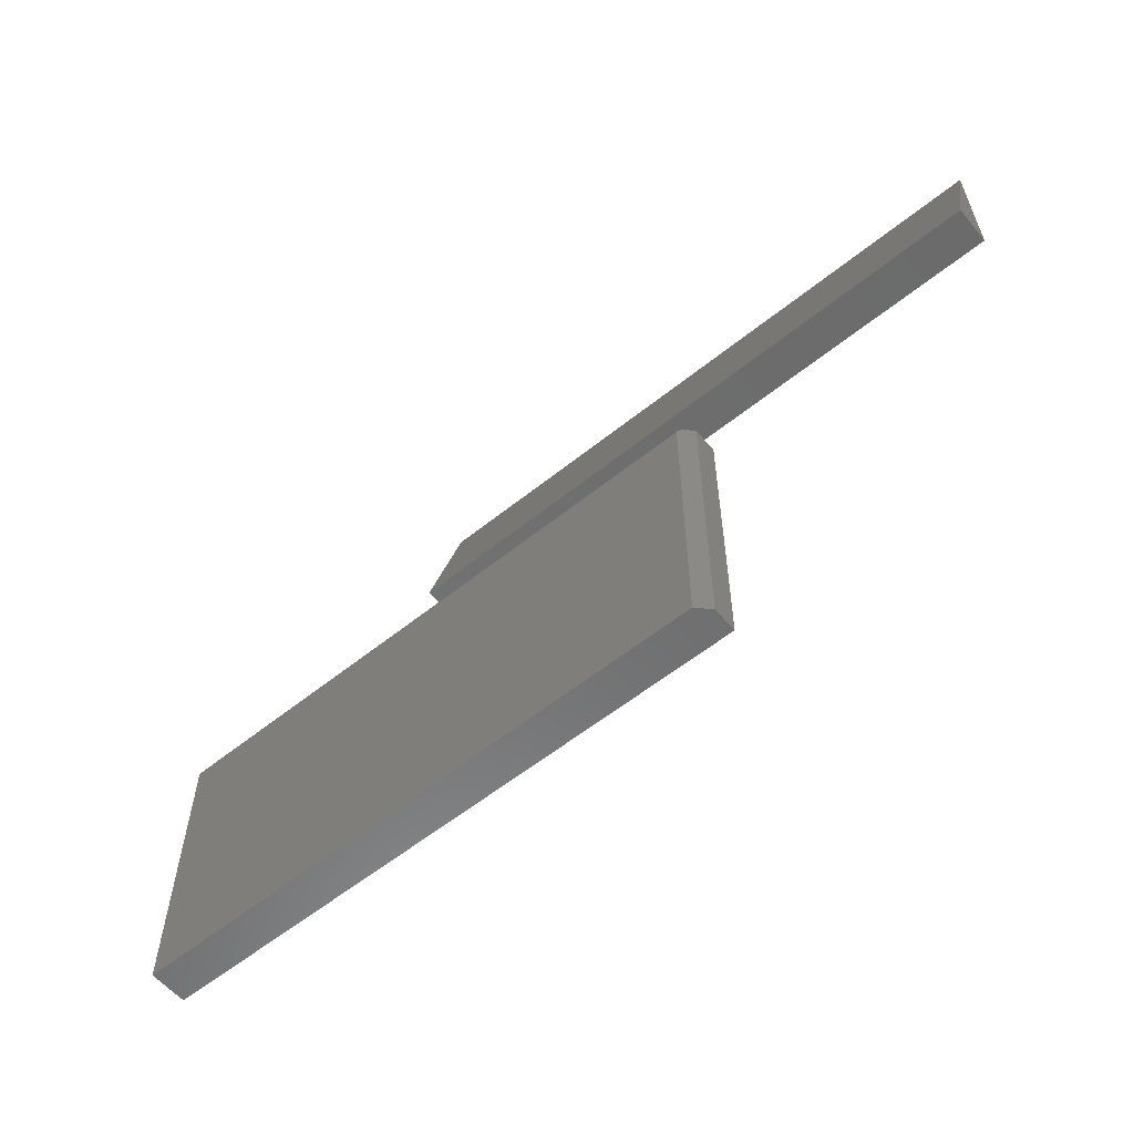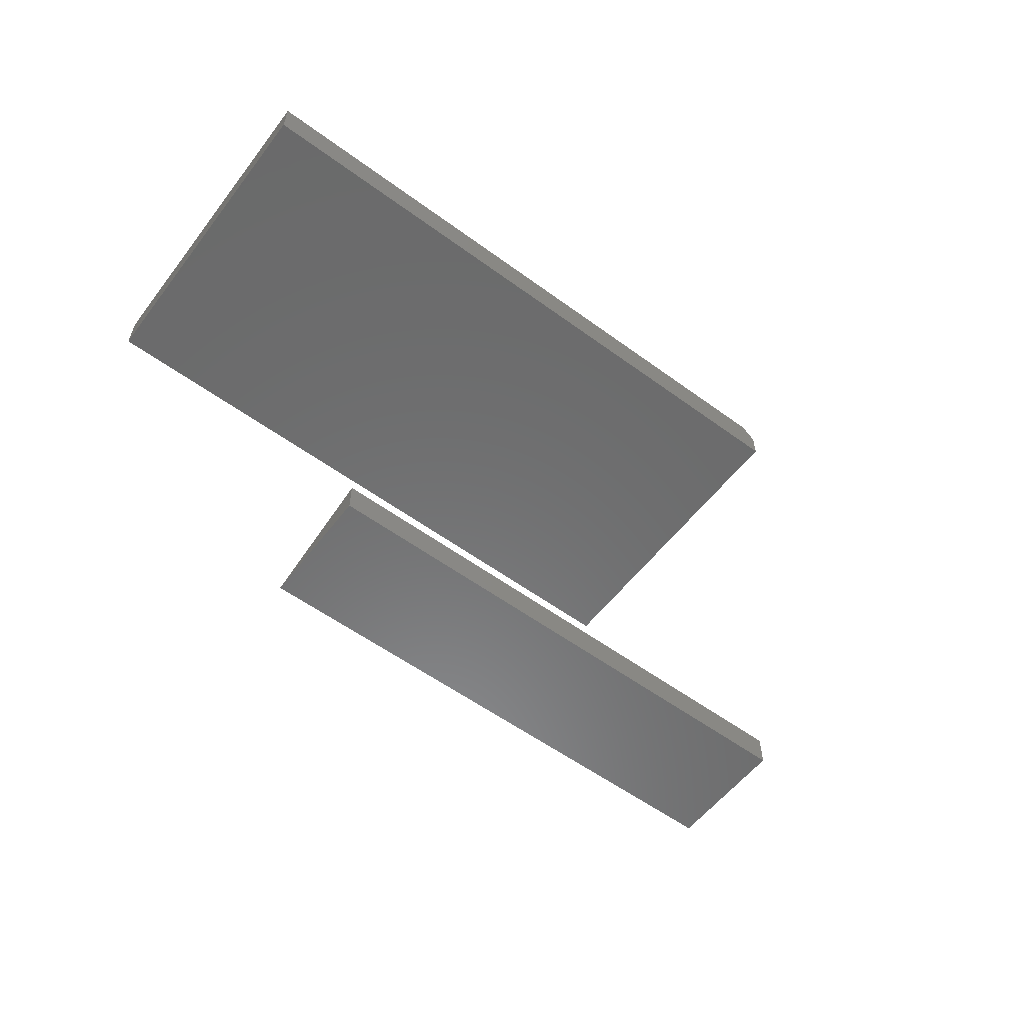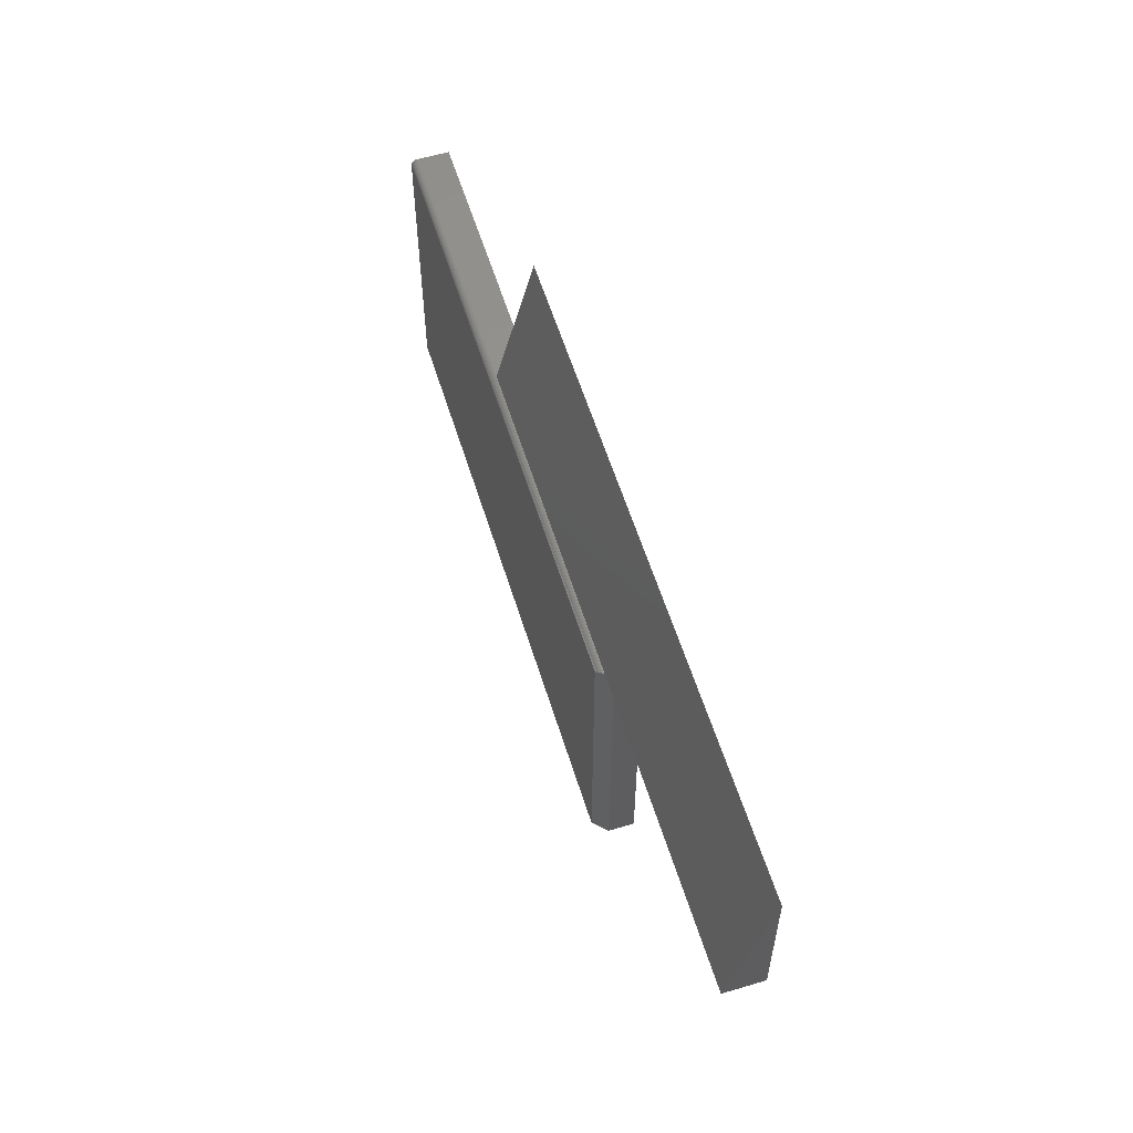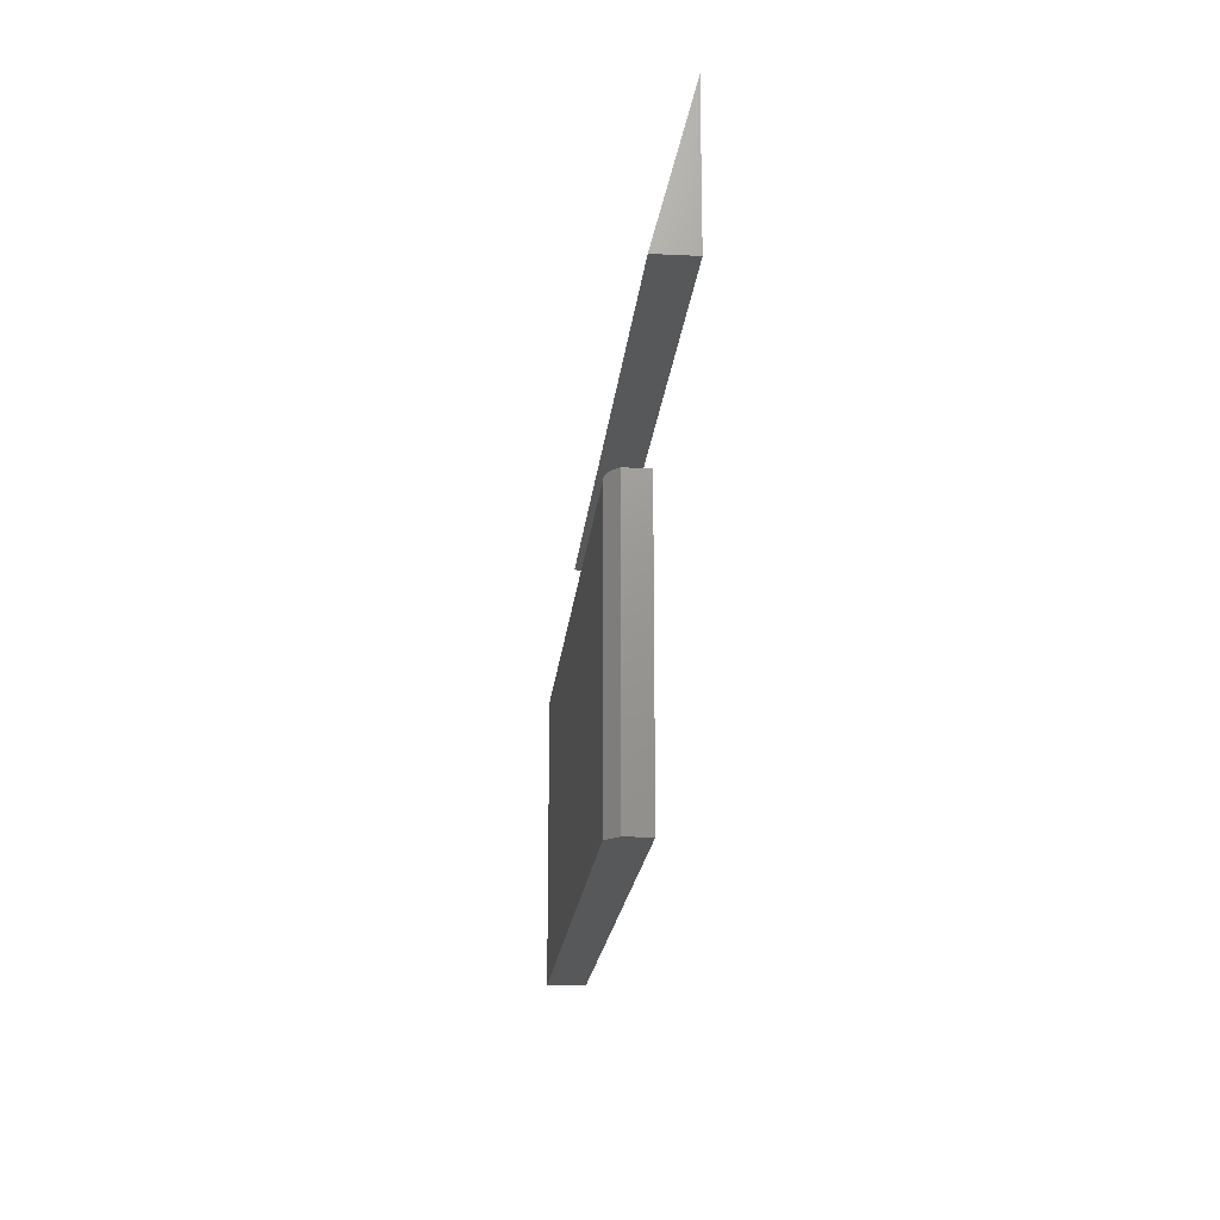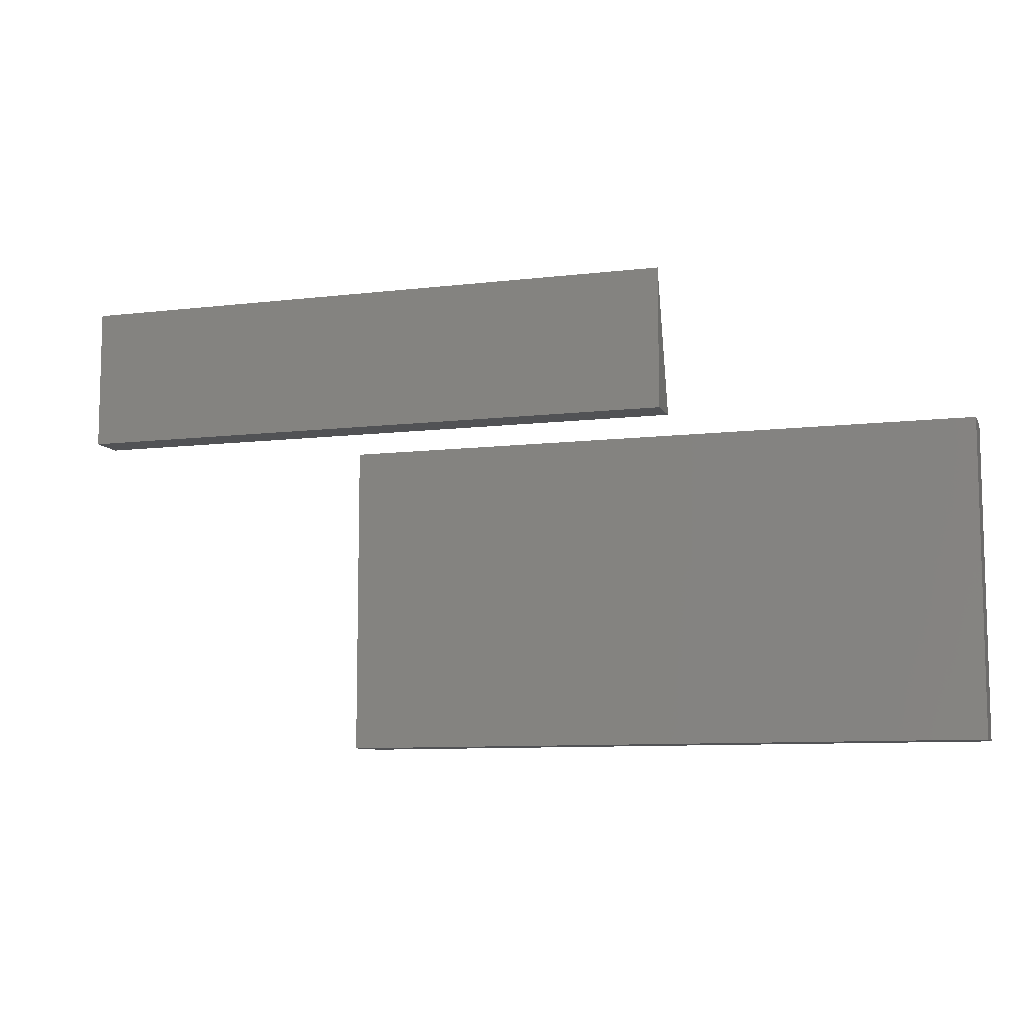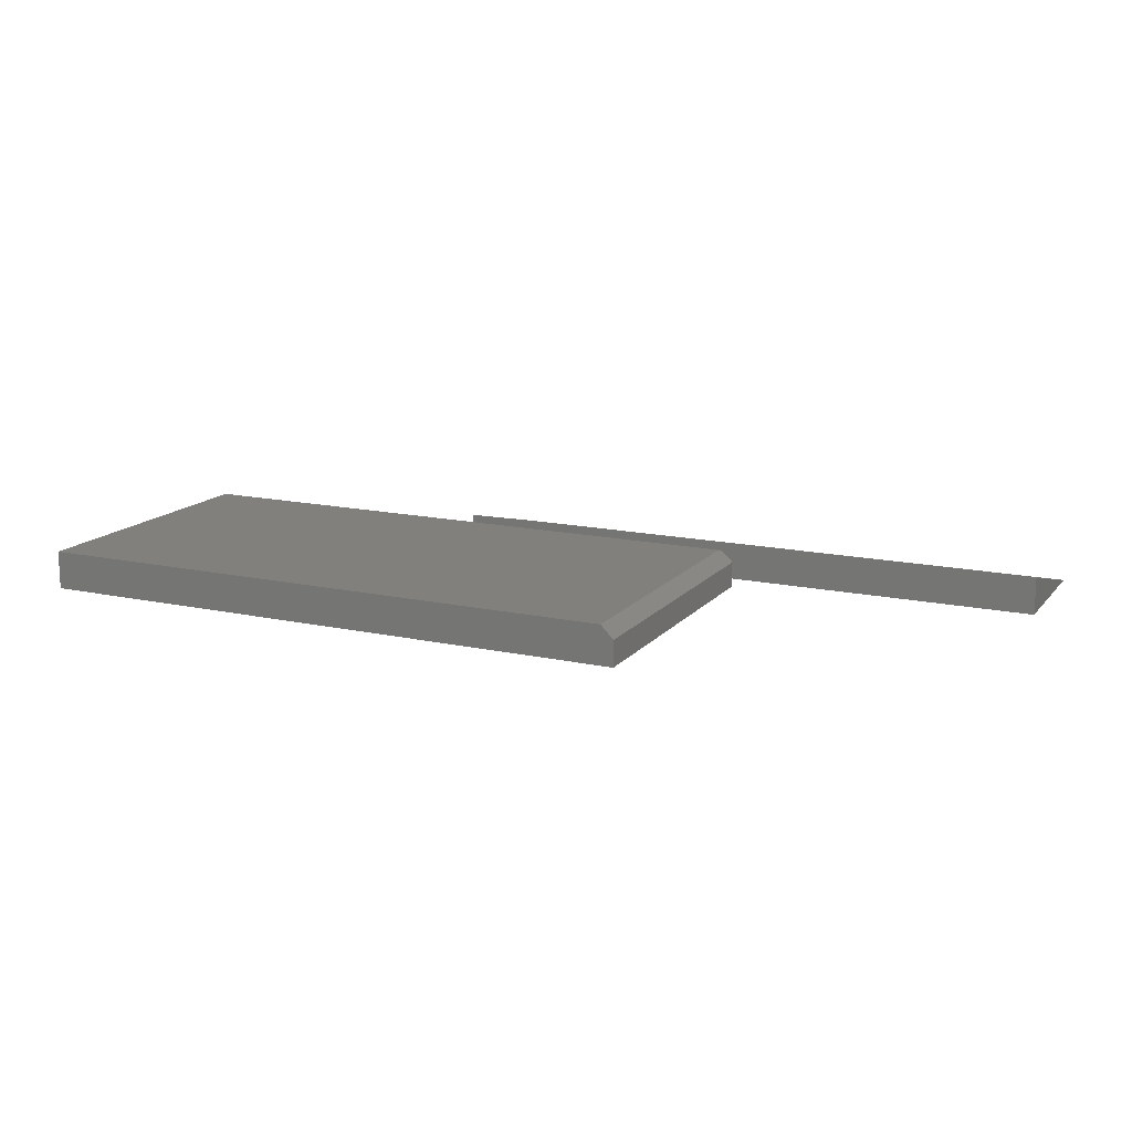
<metadata>
{"format":"stl","ext":"stl","renderer":"f3d","projection":"perspective","resolution":1024,"background":"white","views":[{"elev":-58.3,"azim":39.7,"up":"+Y"},{"elev":-57.2,"azim":-37.2,"up":"+Z"},{"elev":57.8,"azim":72.9,"up":"+Y"},{"elev":-19.3,"azim":84.6,"up":"+Y"},{"elev":-9.2,"azim":-162.3,"up":"+Y"},{"elev":14.9,"azim":25.3,"up":"+Z"}]}
</metadata>
<code>
# stl→obj: 32 verts, 56 faces
v 0.75 0.2188 0
v 0.75 0.3906 -1.052e-17
v 0.75 0.2188 0.04523
v 0 0.2188 0.04523
v 0 0.3906 -1.052e-17
v 0 0.2188 0
v 0.3676 0.1781 0.04649
v 0.3672 0.1757 0.04688
v 0.3828 0.1835 0.03125
v 0.375 0.1835 0.03906
v 0.3737 0.1834 0.04041
v 0.3725 0.1831 0.04158
v 0.3714 0.1826 0.0427
v 0.3703 0.1819 0.04372
v 0.3694 0.1811 0.04463
v 0.3687 0.1802 0.0454
v 0.3672 -0.1797 0.04688
v 0.3828 -0.1797 0.03125
v -0.3672 -0.1797 0.04688
v -0.3672 0.1757 0.04688
v -0.3672 0.1835 0
v -0.3672 0.1835 0.03906
v 0.3828 0.1835 0
v -0.3672 0.1772 0.04672
v -0.3672 0.18 0.04556
v -0.3672 0.1786 0.04628
v -0.3672 -0.1797 0
v -0.3672 0.1812 0.04459
v -0.3672 0.1822 0.0434
v -0.3672 0.1829 0.04205
v -0.3672 0.1833 0.04059
v 0.3828 -0.1797 0
f 1 2 3
f 4 5 6
f 4 6 3
f 3 6 1
f 5 4 2
f 2 4 3
f 6 5 1
f 1 5 2
f 7 8 9
f 7 9 10
f 7 10 11
f 7 11 12
f 7 12 13
f 7 13 14
f 7 14 15
f 7 15 16
f 17 18 8
f 8 18 9
f 19 17 20
f 20 17 8
f 21 22 23
f 23 22 10
f 23 10 9
f 20 24 25
f 25 24 26
f 27 19 20
f 27 20 25
f 27 25 28
f 27 28 29
f 27 29 30
f 27 30 31
f 27 31 22
f 27 22 21
f 10 31 11
f 10 22 31
f 11 31 30
f 11 30 12
f 30 29 12
f 12 29 13
f 29 14 13
f 16 26 7
f 14 29 15
f 15 29 28
f 15 28 16
f 16 28 25
f 16 25 26
f 20 8 24
f 24 8 7
f 24 7 26
f 18 32 9
f 9 32 23
f 19 27 17
f 17 27 32
f 17 32 18
f 27 21 32
f 32 21 23

</code>
